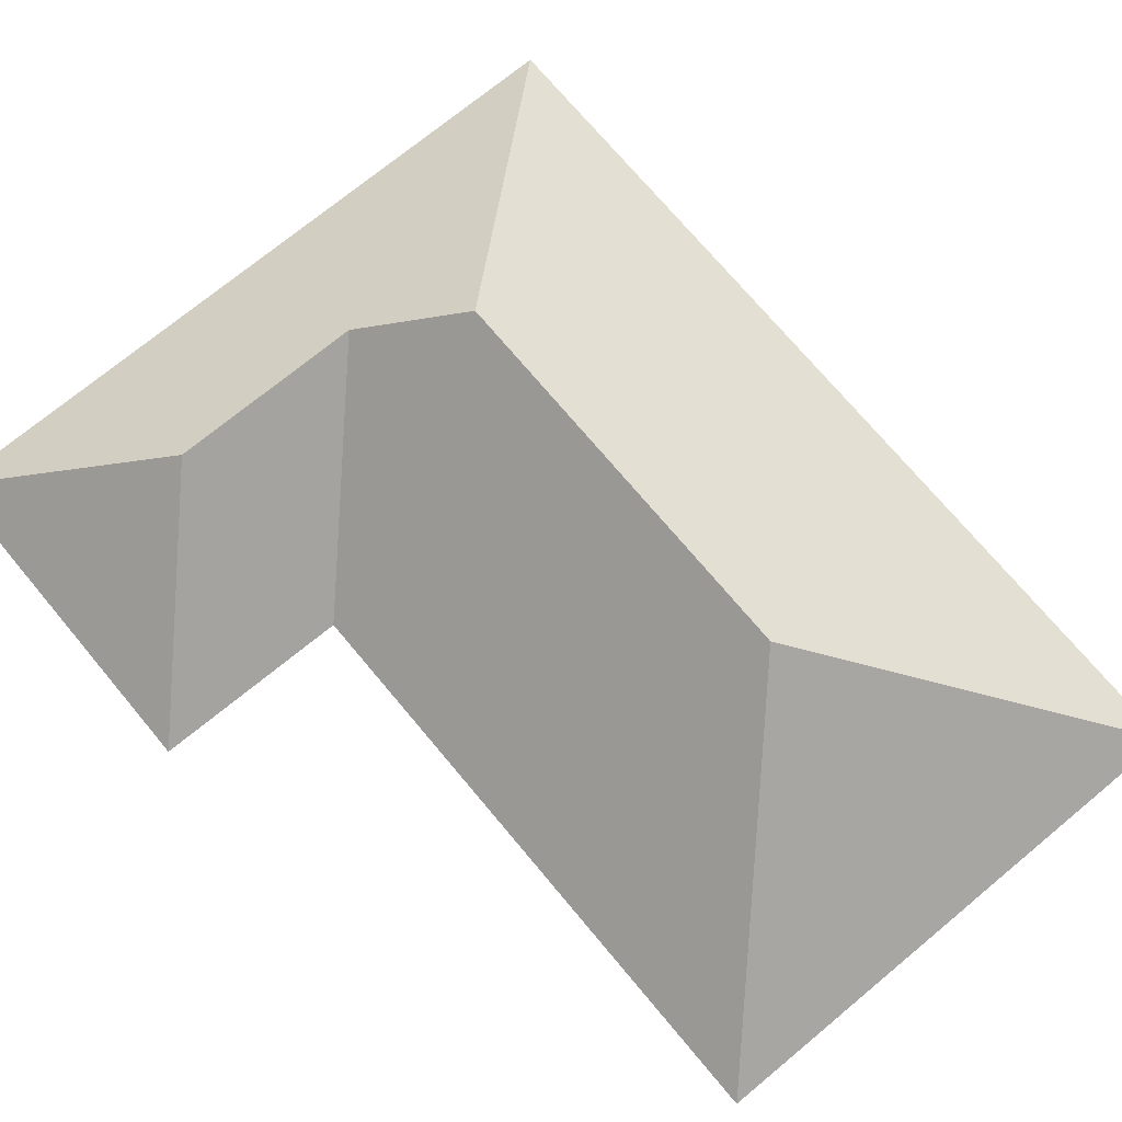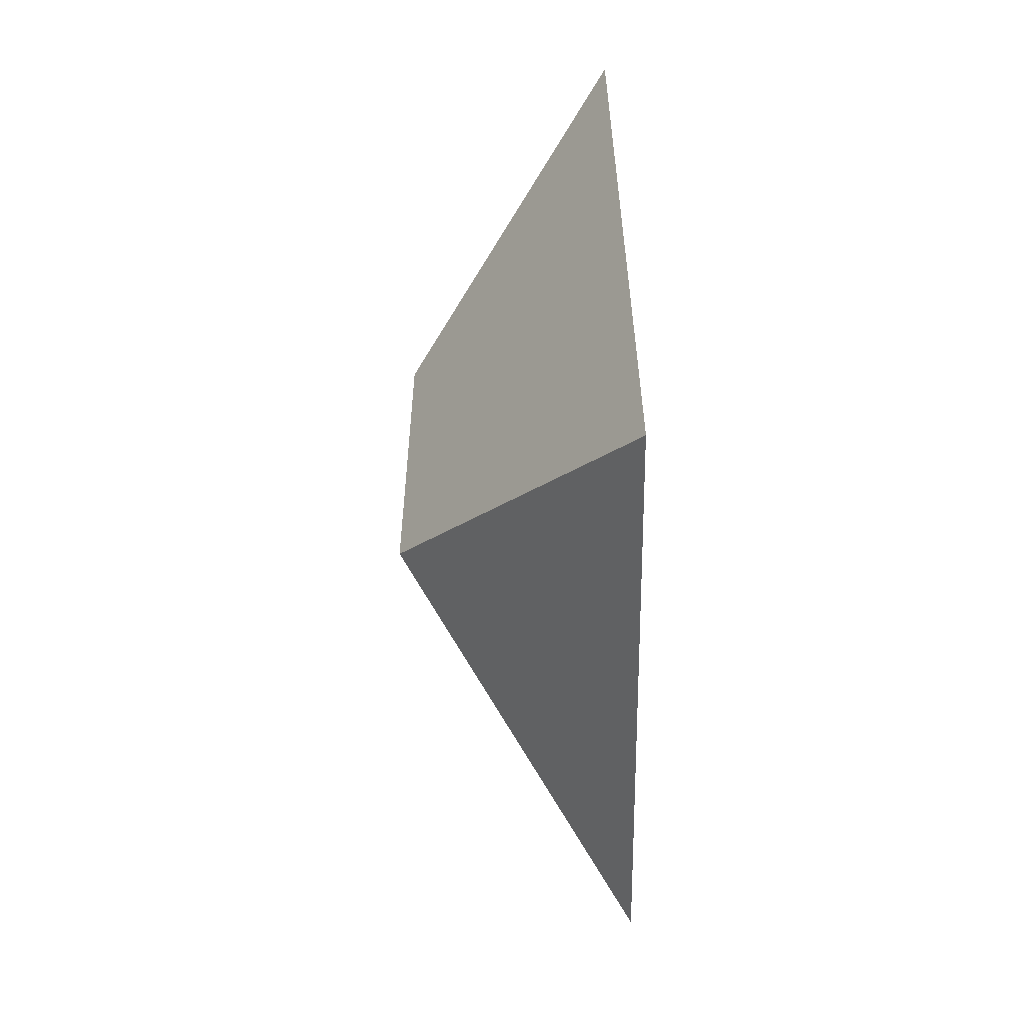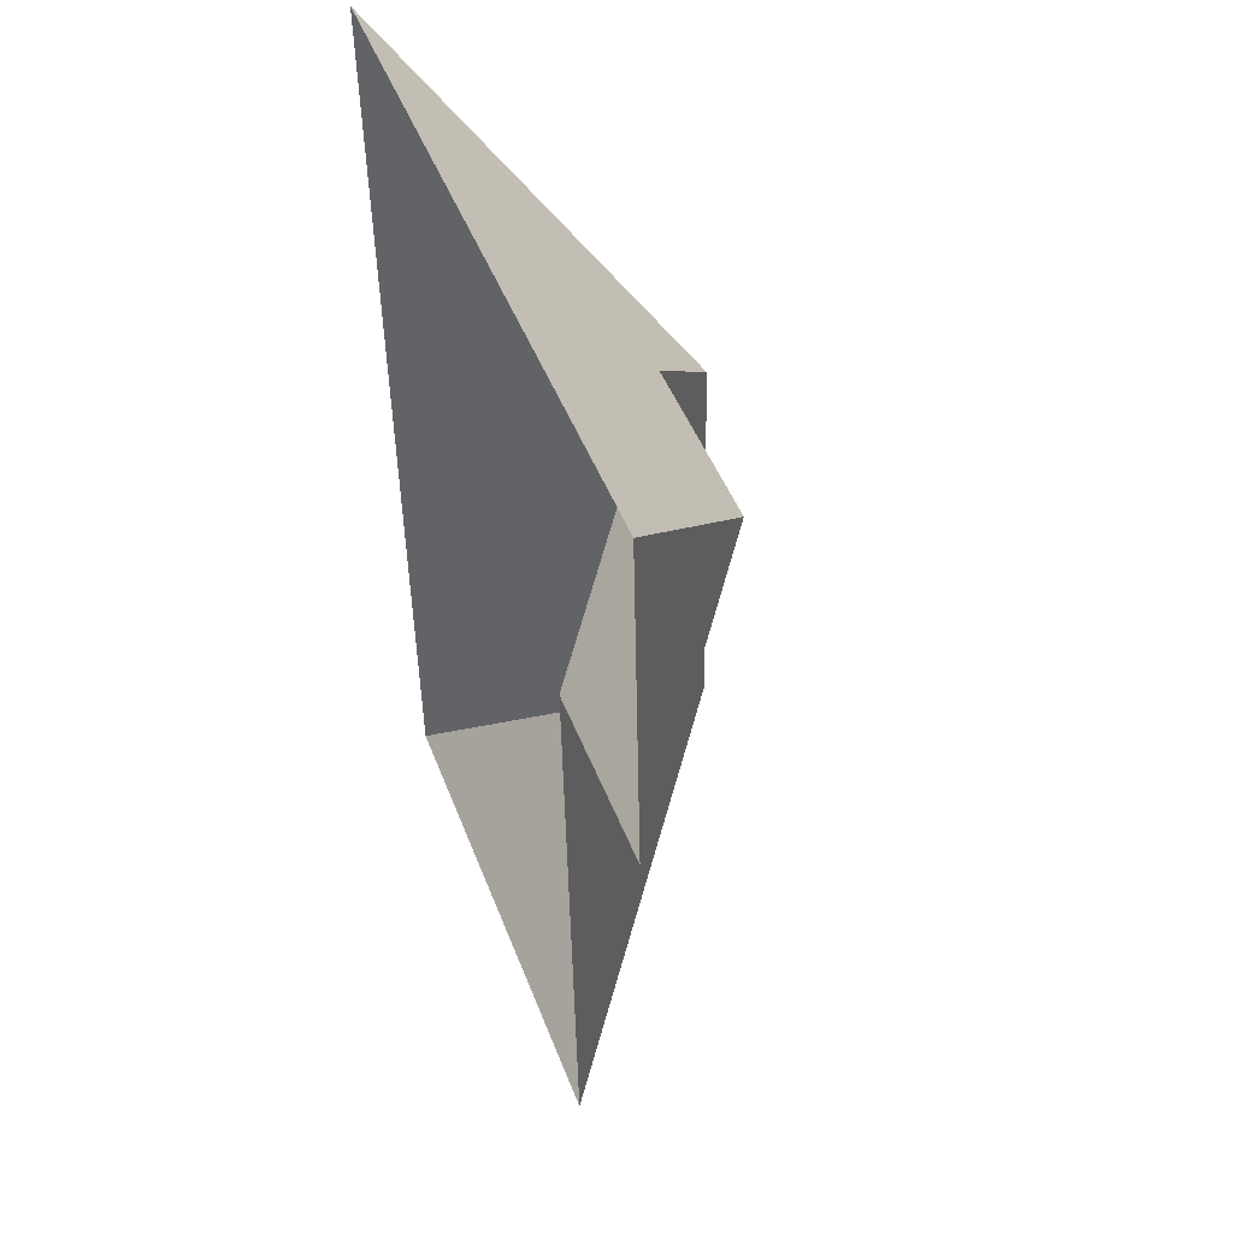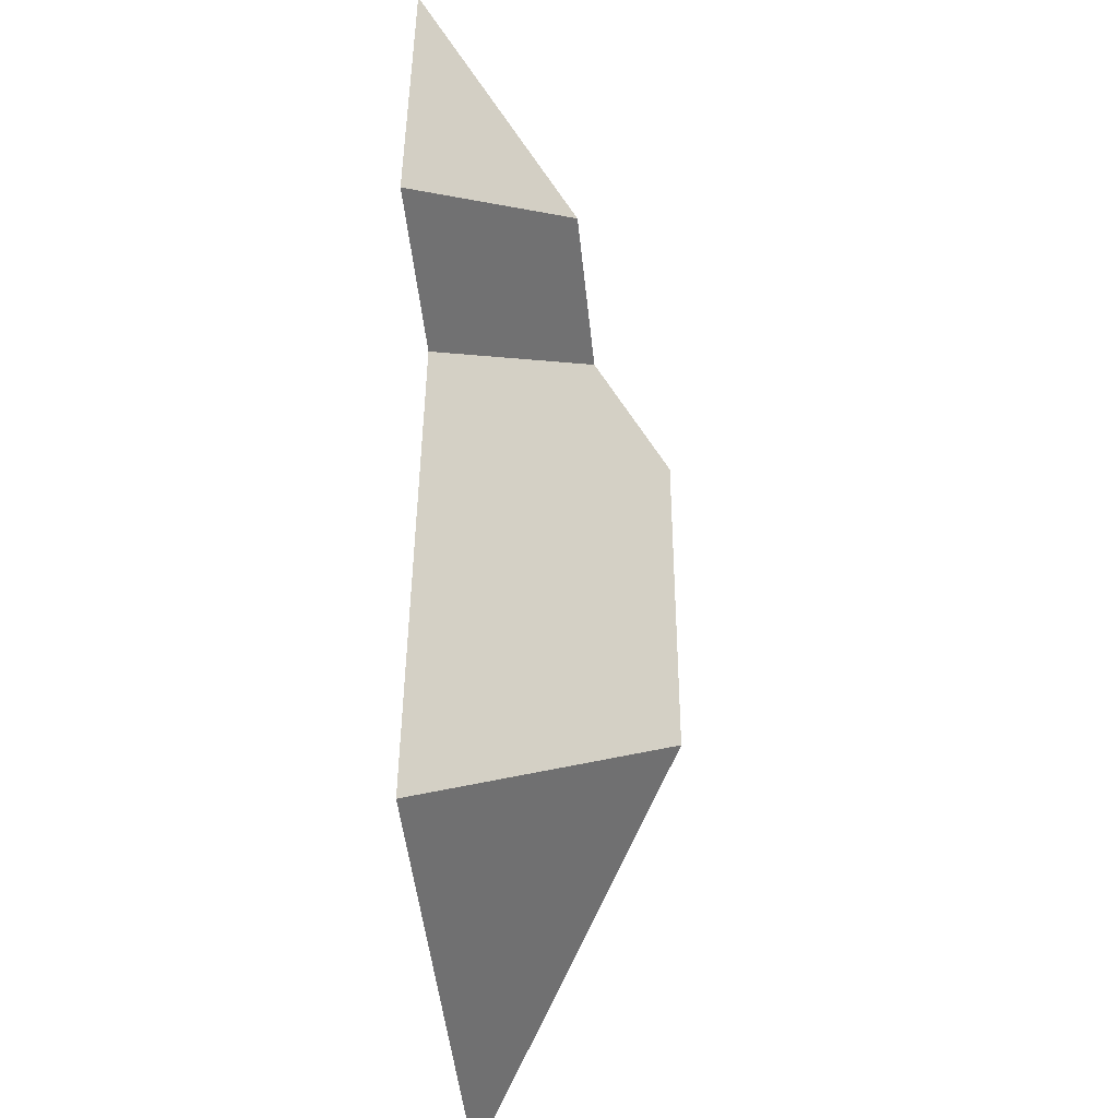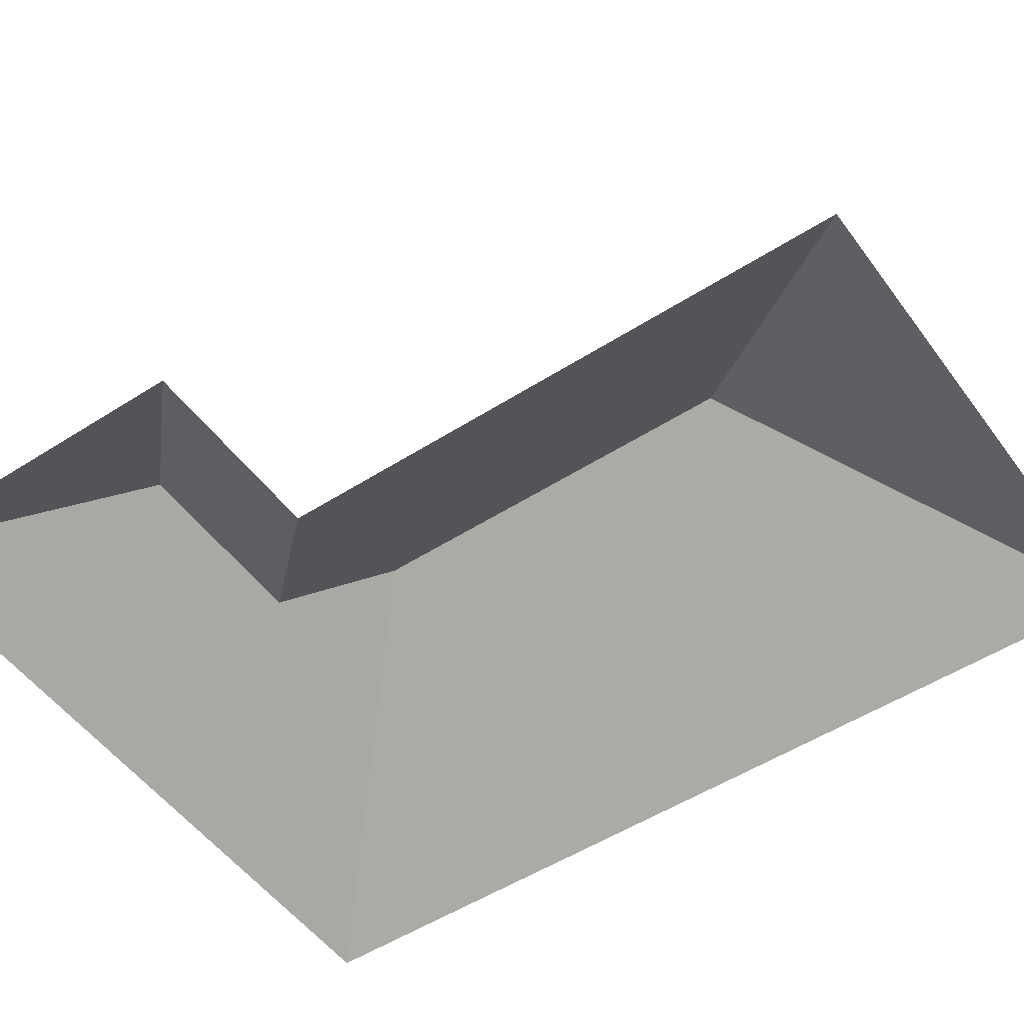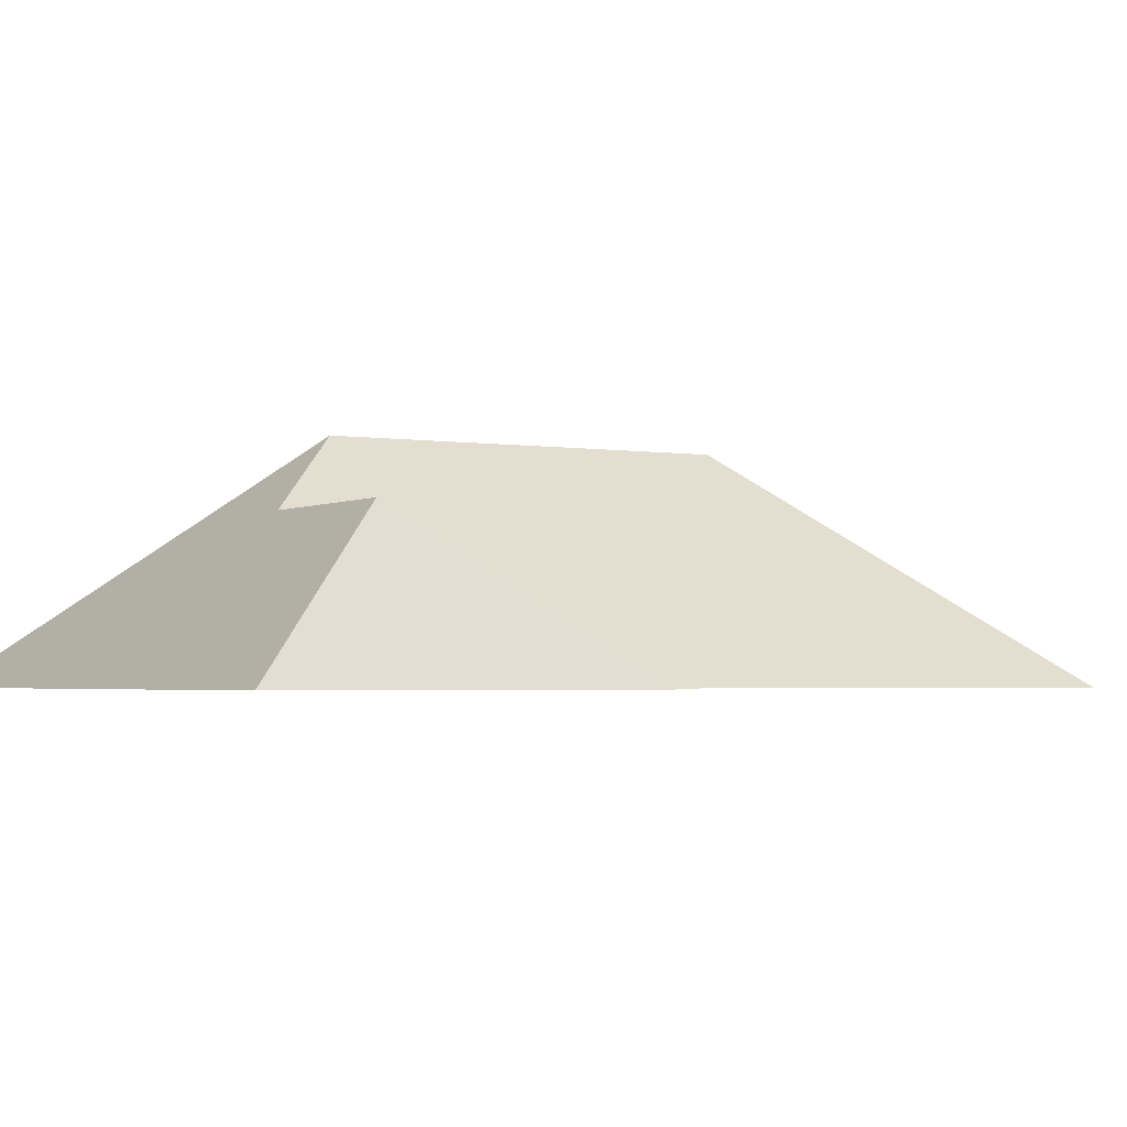
<metadata>
{"format":"obj","ext":"obj","renderer":"f3d","projection":"perspective","resolution":1024,"background":"white","views":[{"elev":71.6,"azim":137.0,"up":"+Y"},{"elev":-63.1,"azim":-89.8,"up":"+Z"},{"elev":47.7,"azim":70.4,"up":"+Z"},{"elev":-43.4,"azim":95.6,"up":"+Z"},{"elev":-51.3,"azim":121.7,"up":"+Y"},{"elev":-2.5,"azim":56.9,"up":"+Y"}]}
</metadata>
<code>
o CG10_500_048073_0042_roof
v 234.9 75 -15.69
v 10.76 75 -28.41
v 185.2 121.8 -72.96
v 125.4 121.9 -76.56
v 101.3 145 -104.8
v 180.5 75 -126.4
v 241 75 -122.6
v 108.4 144.9 -229.2
v 190.7 75 -307.3
v 27.41 75 -316.5
v 234.9 0 -15.69
v 10.76 0 -28.41
v 27.41 0 -316.5
v 190.7 0 -307.3
v 180.5 0 -126.4
v 241 0 -122.6
f 1 7 3
f 4 6 7 3
f 2 5 4 3 1
f 5 8 9 6 4
f 9 10 8
f 10 2 5 8

</code>
